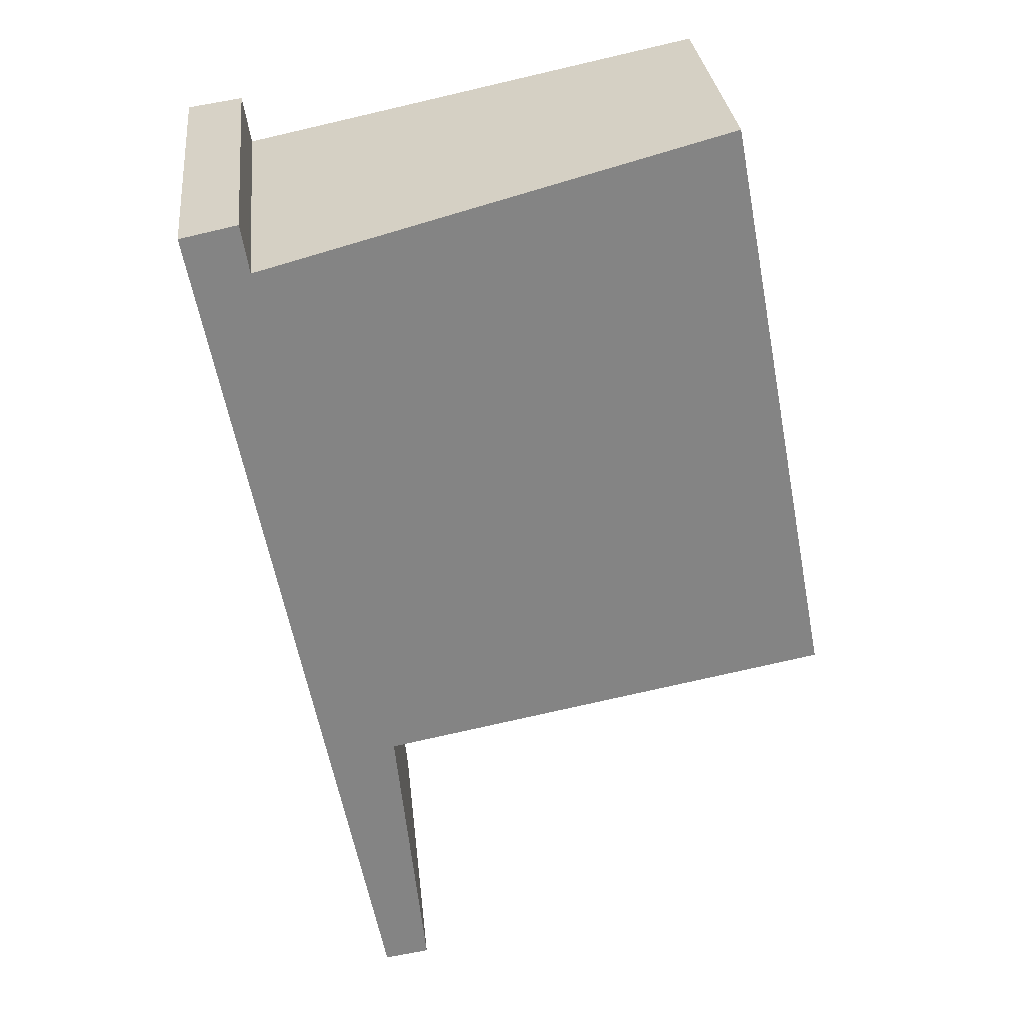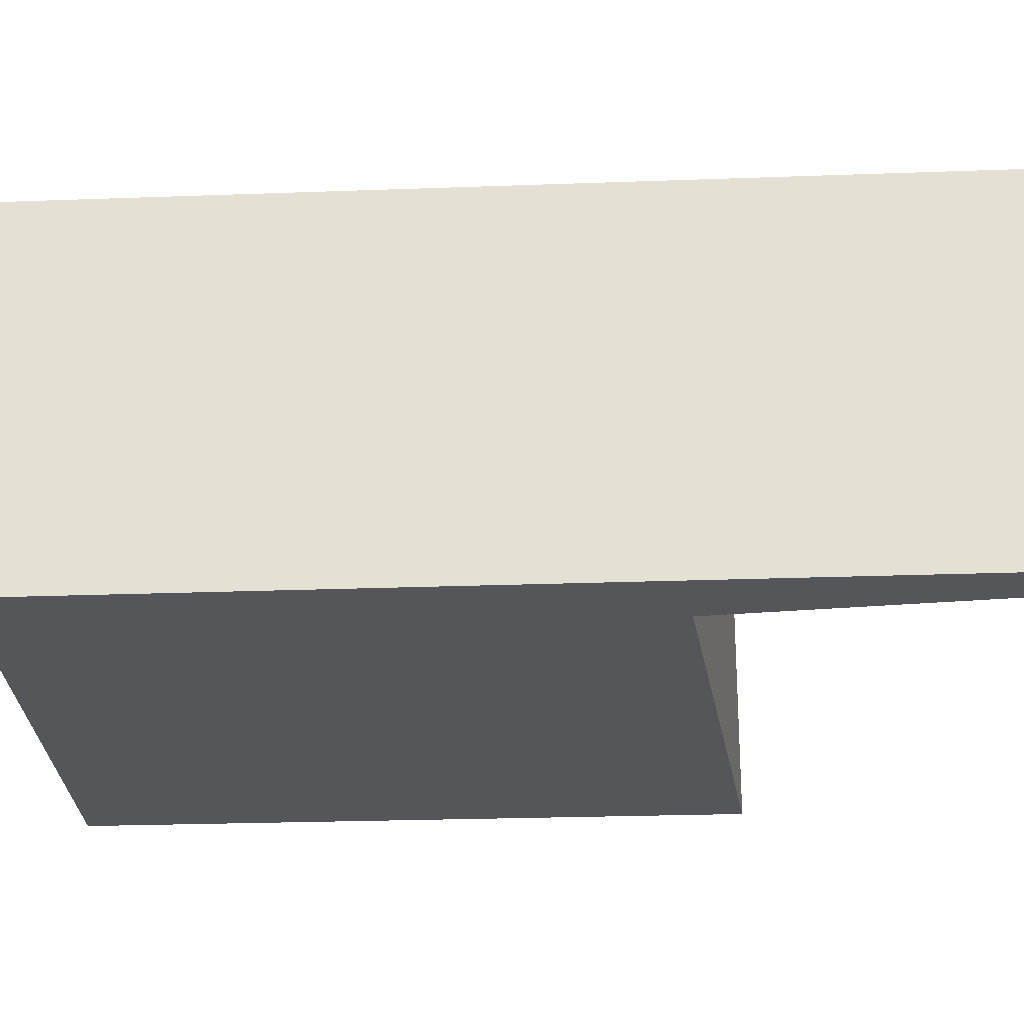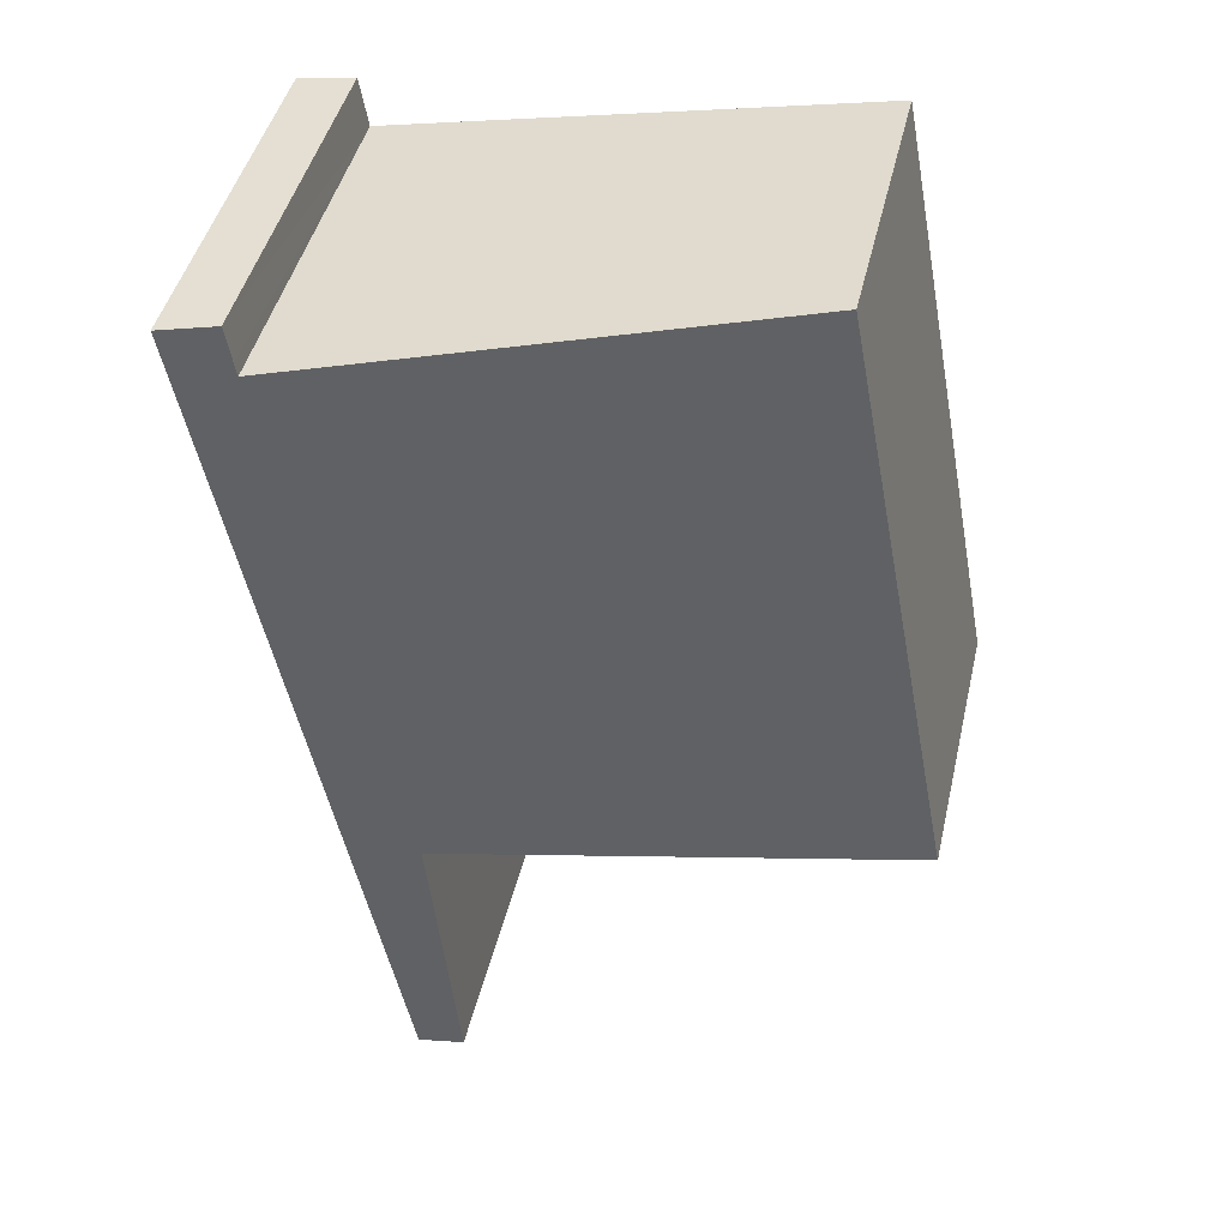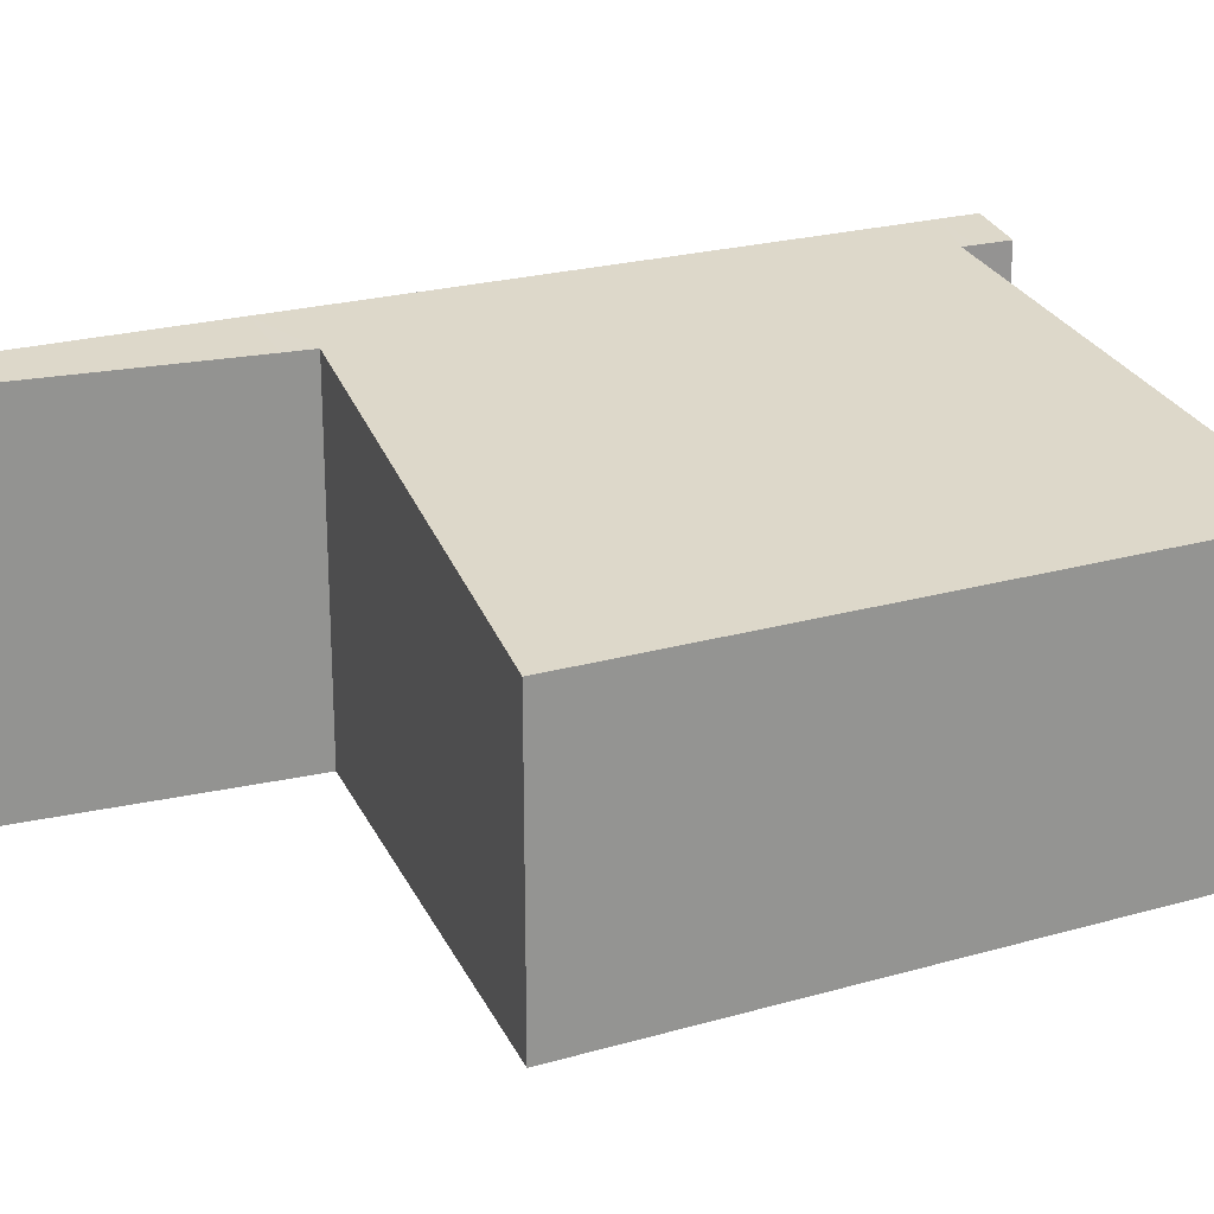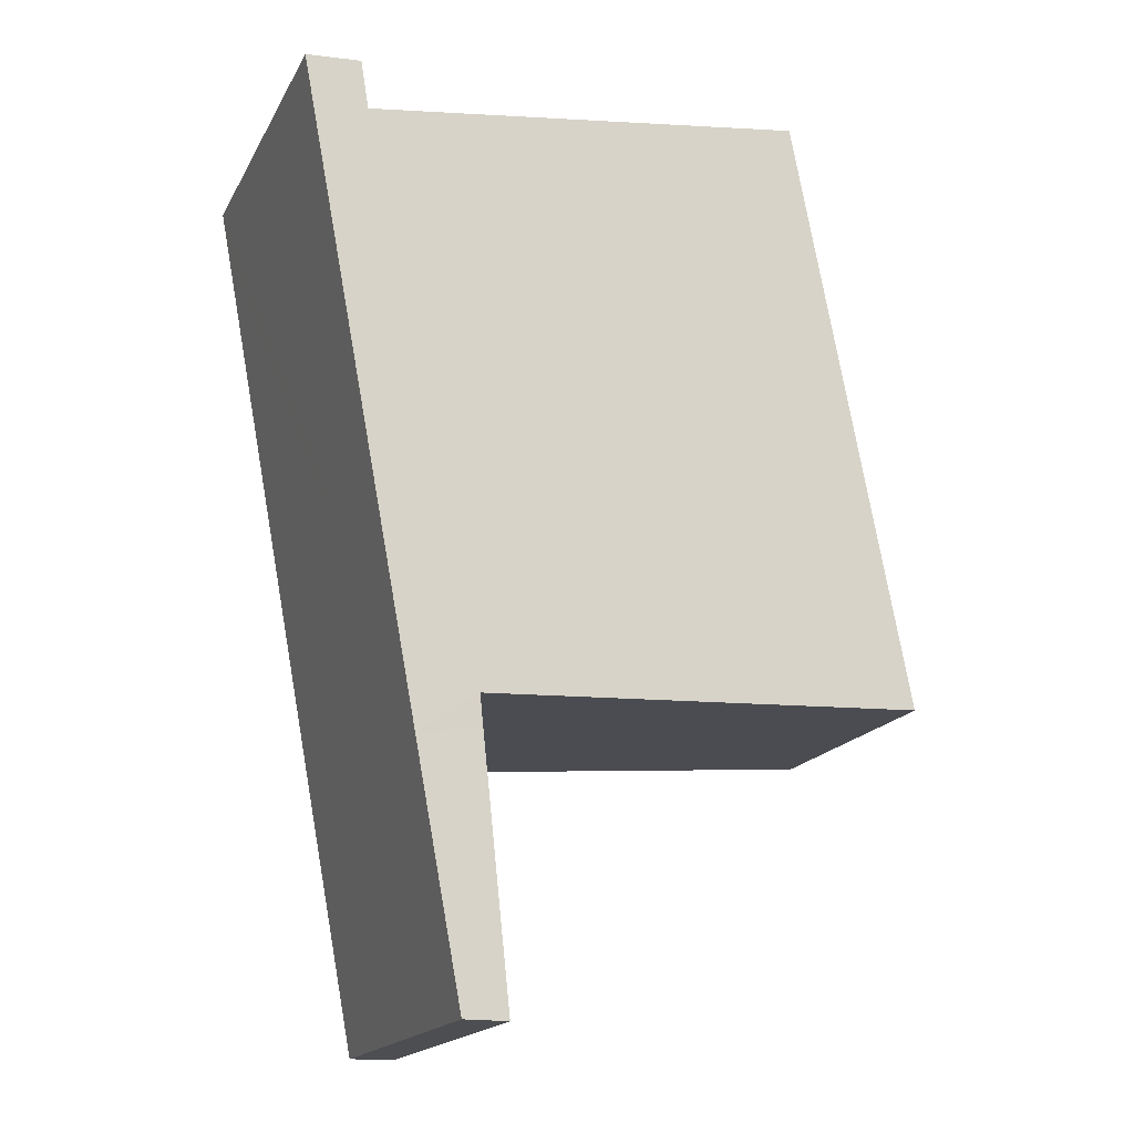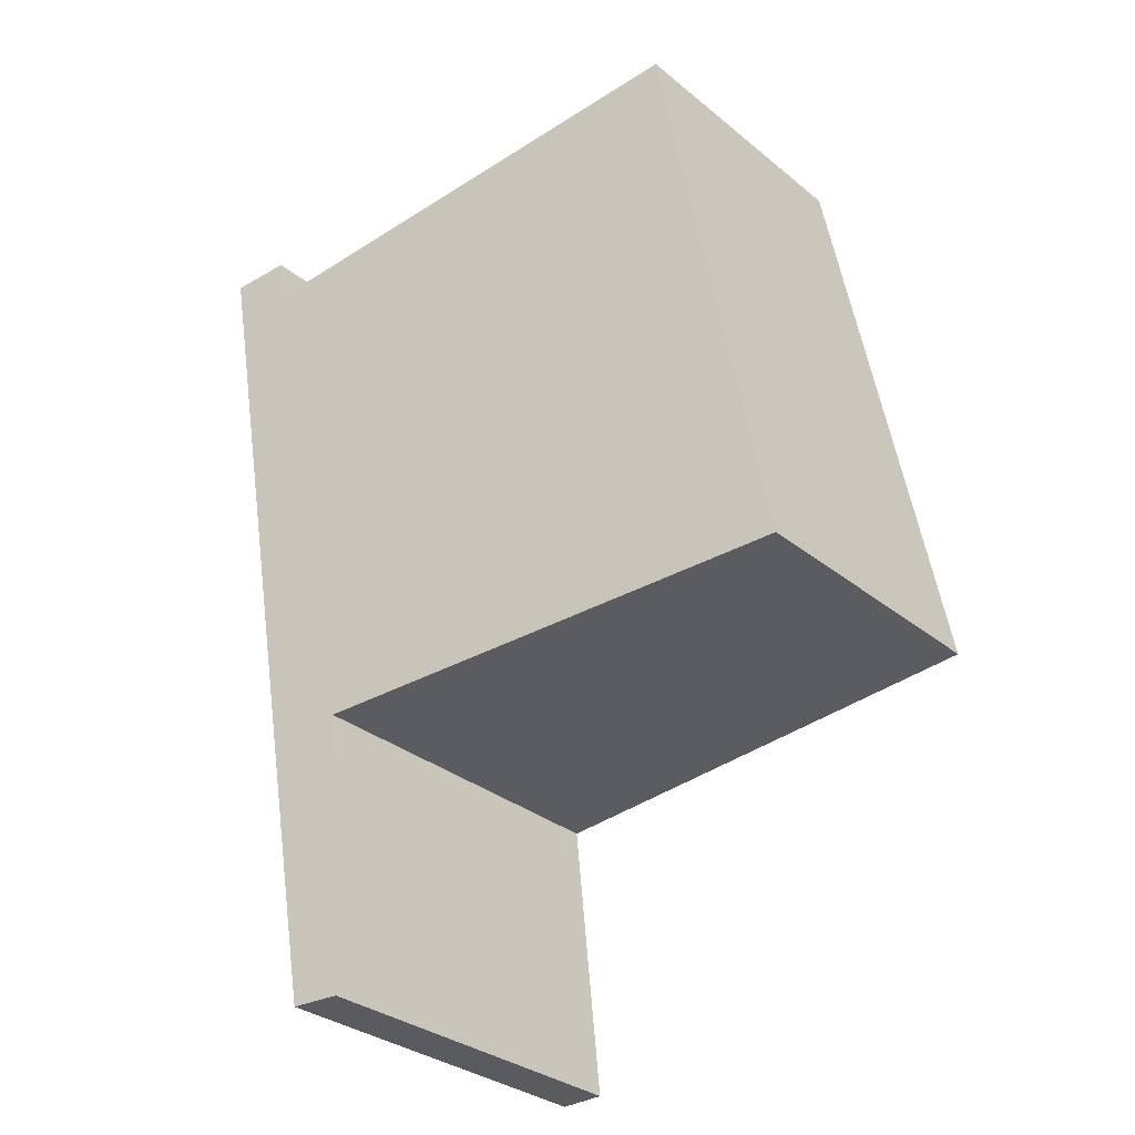
<metadata>
{"format":"obj","ext":"obj","renderer":"f3d","projection":"perspective","resolution":1024,"background":"white","views":[{"elev":30.2,"azim":174.1,"up":"+Z"},{"elev":-25.8,"azim":104.0,"up":"+Y"},{"elev":45.1,"azim":-166.9,"up":"+Z"},{"elev":23.1,"azim":-105.1,"up":"+Y"},{"elev":-17.5,"azim":159.8,"up":"+Z"},{"elev":-31.4,"azim":-138.9,"up":"+Z"}]}
</metadata>
<code>
v  0.038 2.162 0.197
v  1.673 2.401 -0.142
v  0 2.162 1.324e-16
v  0.892 2.164 4.678
v  3.595 2.677 -0.305
v  3.572 2.679 -0.536
v  3.719 2.752 -2.499
v  3.373 2.703 -2.493
v  4.068 2.752 -0.639
v  4.927 2.752 3.943
v  4.494 2.691 3.931
v  4.51 2.691 4.03
v  4.555 2.69 4.303
v  4.983 2.752 4.24
v  3.373 1.527e-16 -2.493
v  3.595 1.868e-17 -0.305
v  3.572 3.282e-17 -0.536
v  0 0 0
v  0.892 -2.864e-16 4.678
v  0.038 -1.206e-17 0.197
v  4.494 -2.407e-16 3.931
v  4.555 -2.635e-16 4.303
v  4.51 -2.468e-16 4.03
v  1.673 8.695e-18 -0.142
v  3.719 1.53e-16 -2.499
v  4.983 -2.596e-16 4.24
v  4.927 -2.414e-16 3.943
v  4.068 3.913e-17 -0.639
g defaultobject
f 1 2 3
f 2 1 4
f 2 4 5
f 6 7 8
f 7 6 9
f 9 6 5
f 9 5 10
f 10 5 11
f 11 5 4
f 10 11 12
f 10 12 13
f 10 13 14
f 15 6 8
f 6 15 5
f 5 15 16
f 16 15 17
f 18 1 3
f 1 18 4
f 4 18 19
f 19 18 20
f 21 12 11
f 12 21 13
f 13 21 22
f 22 21 23
f 16 2 5
f 2 16 3
f 3 16 24
f 3 24 18
f 25 8 7
f 8 25 15
f 4 21 11
f 21 4 19
f 13 26 14
f 26 13 22
f 26 10 14
f 10 26 9
f 9 26 27
f 9 27 28
f 9 28 7
f 7 28 25
f 20 16 19
f 16 20 24
f 24 20 18
f 22 27 26
f 27 22 23
f 27 23 28
f 28 23 21
f 28 21 19
f 28 19 16
f 28 16 17
f 28 17 25
f 25 17 15

</code>
